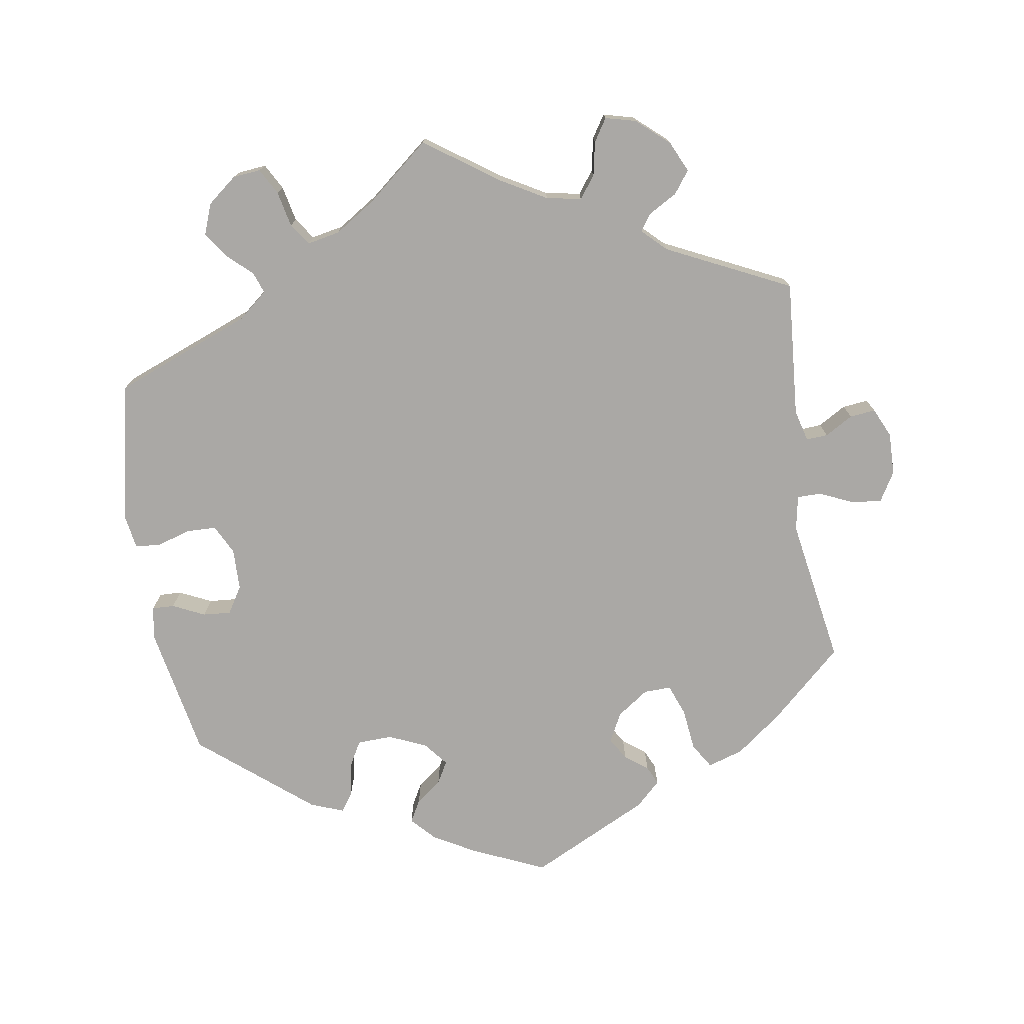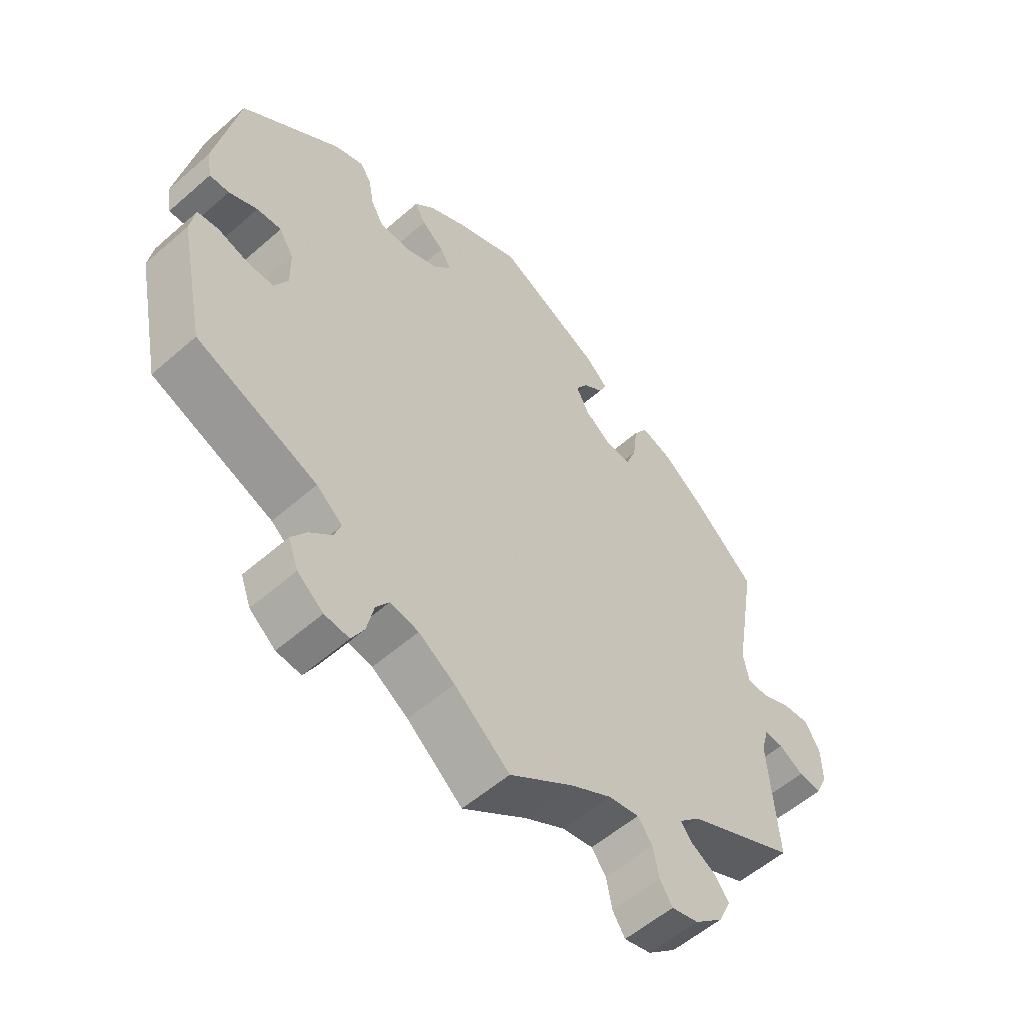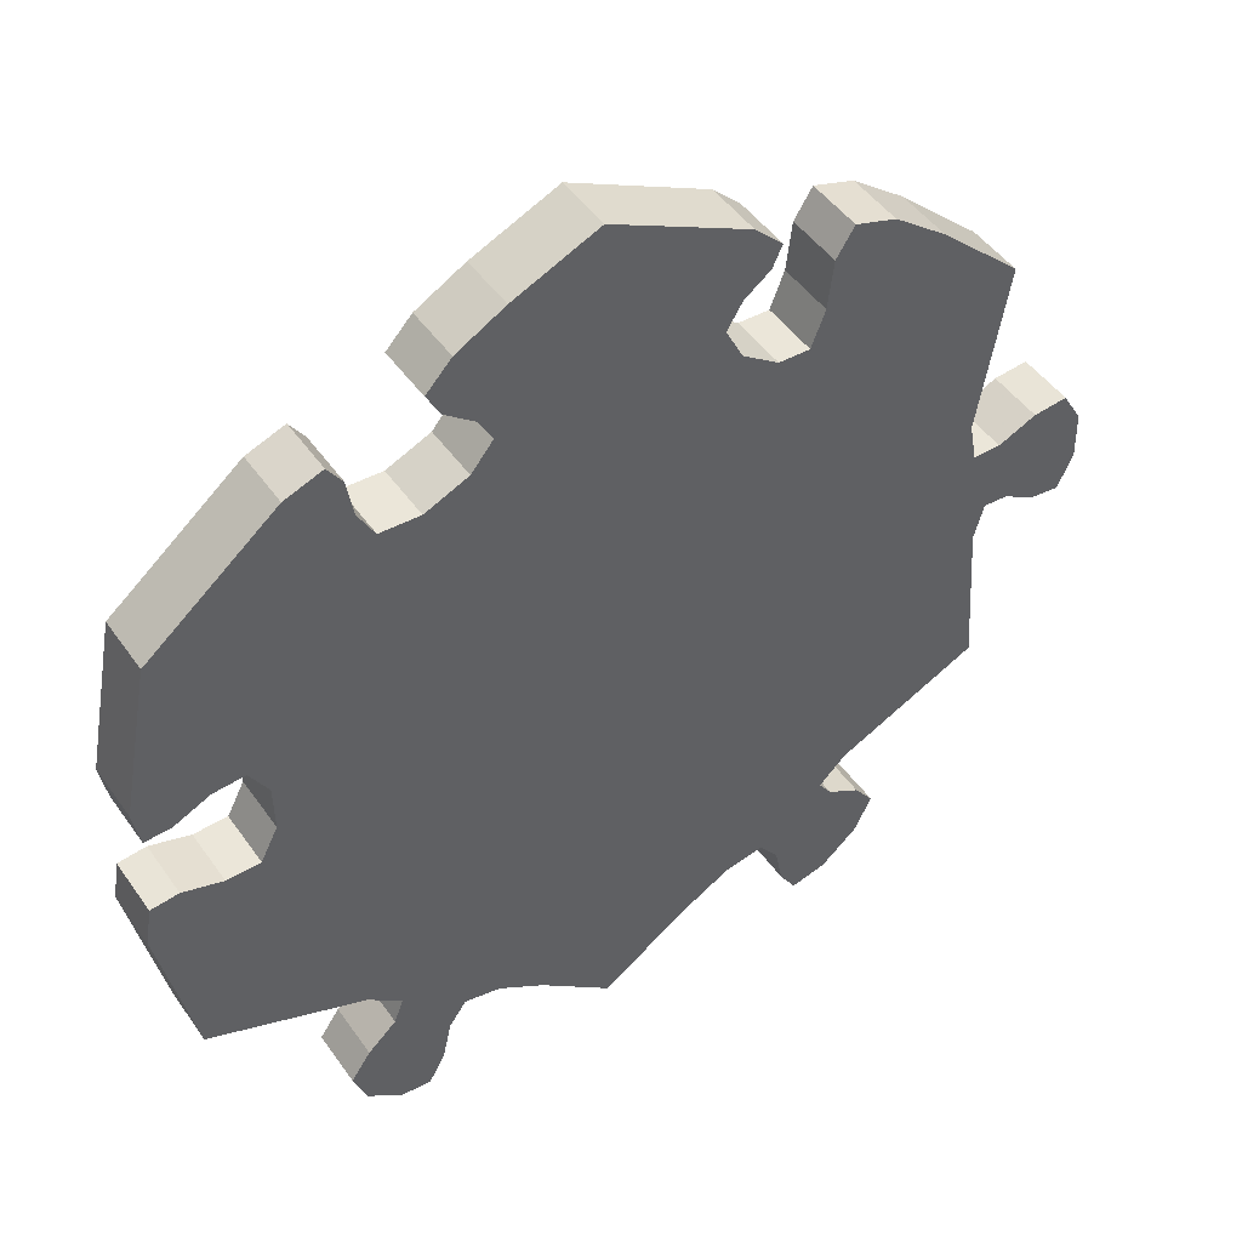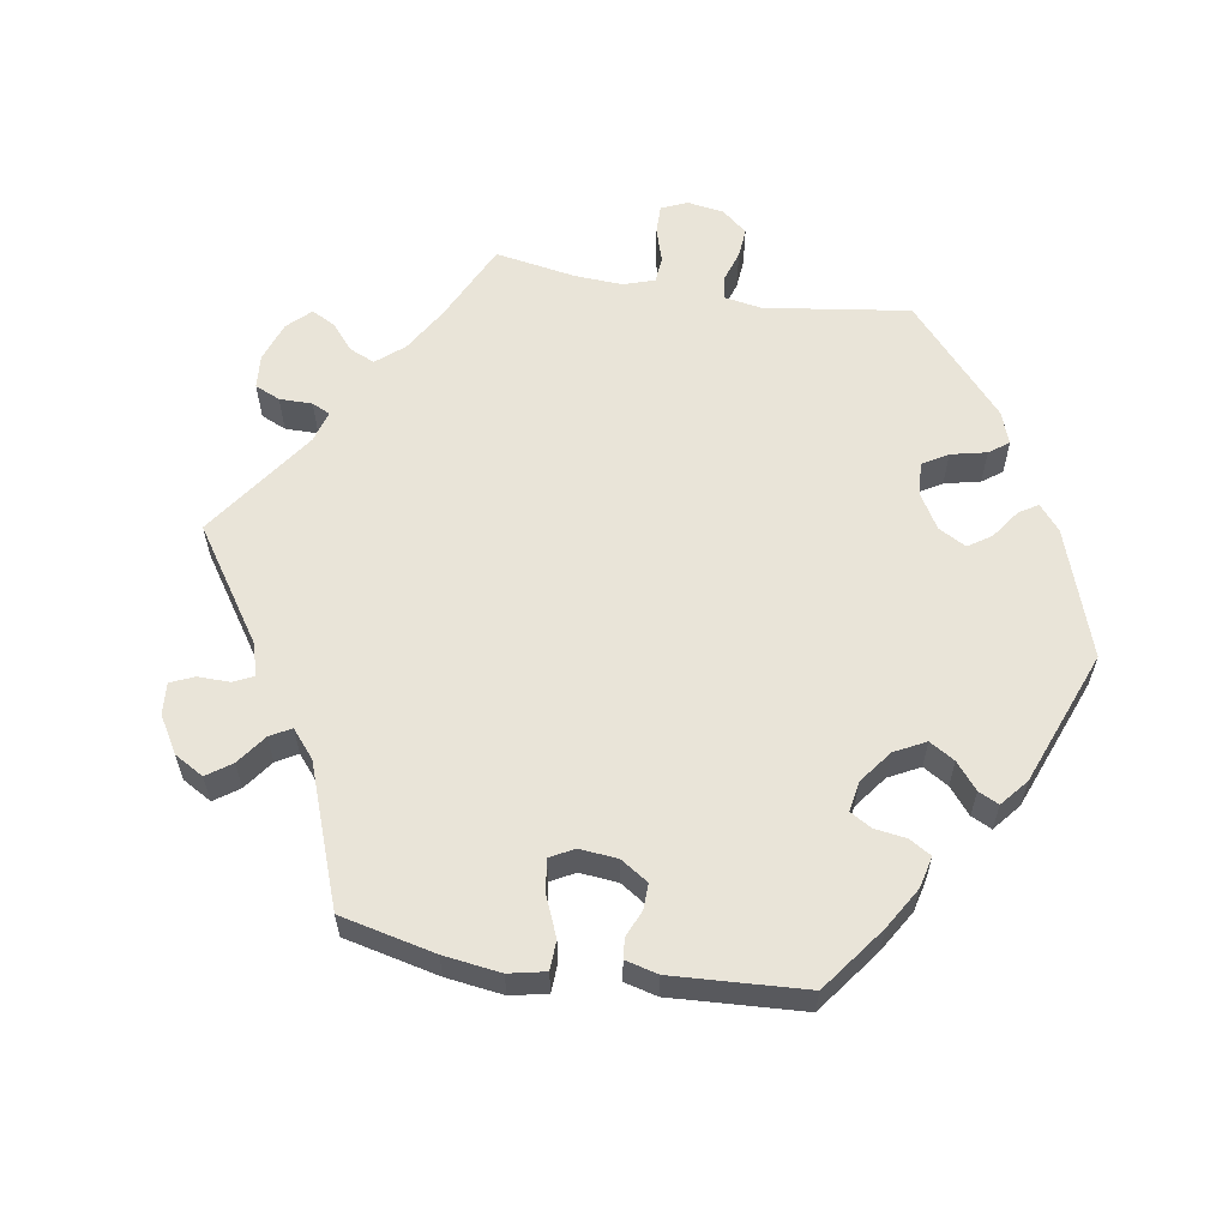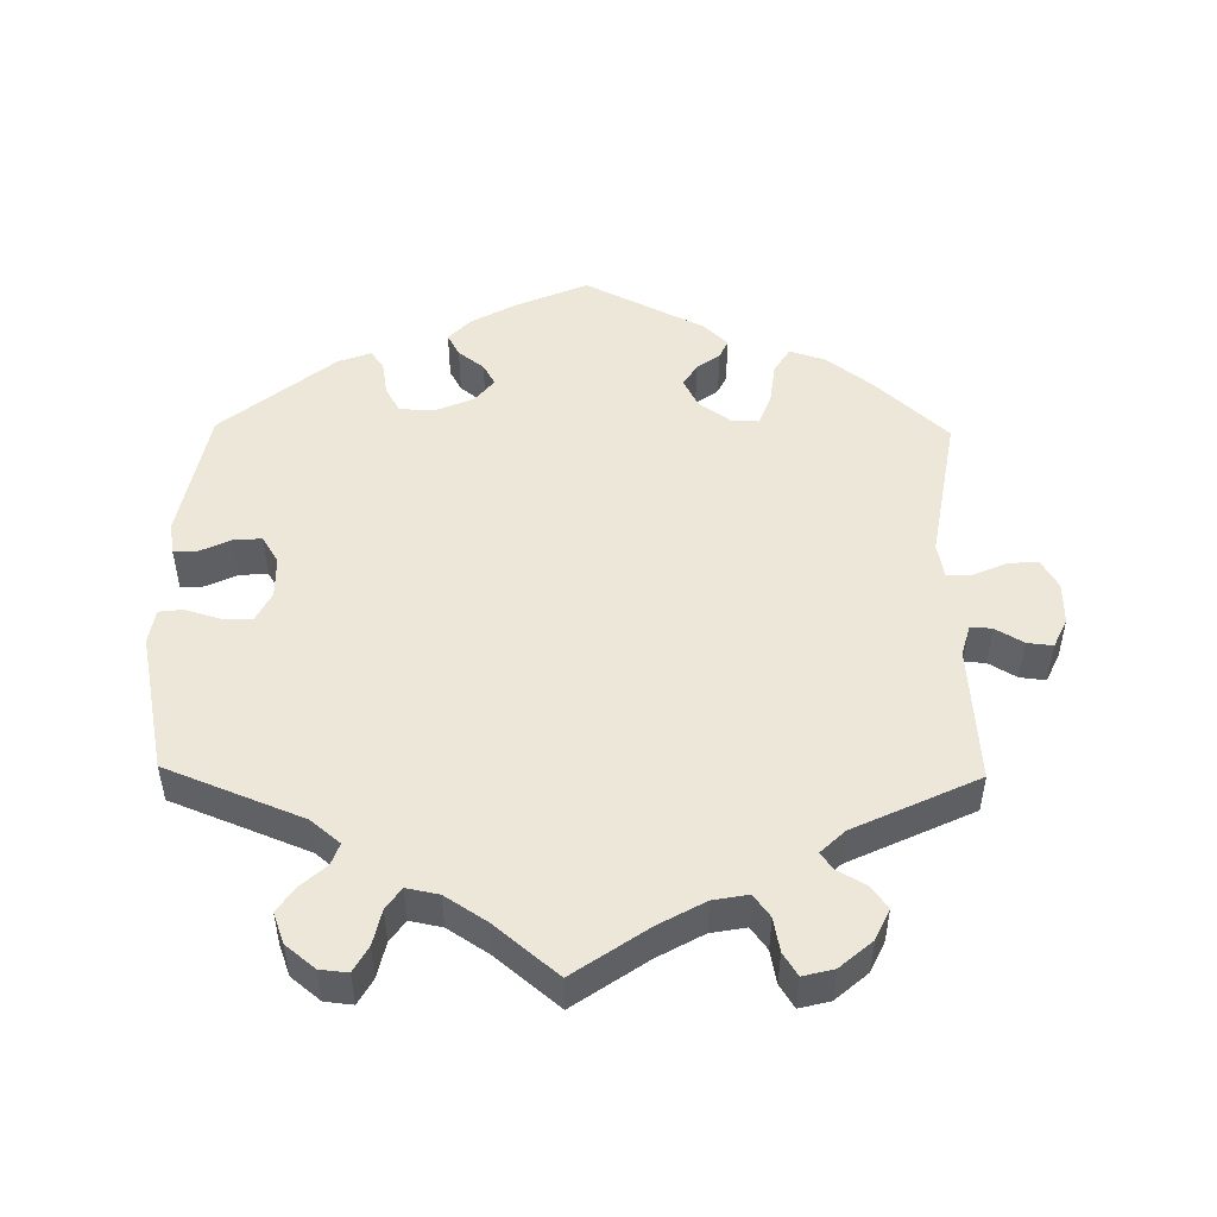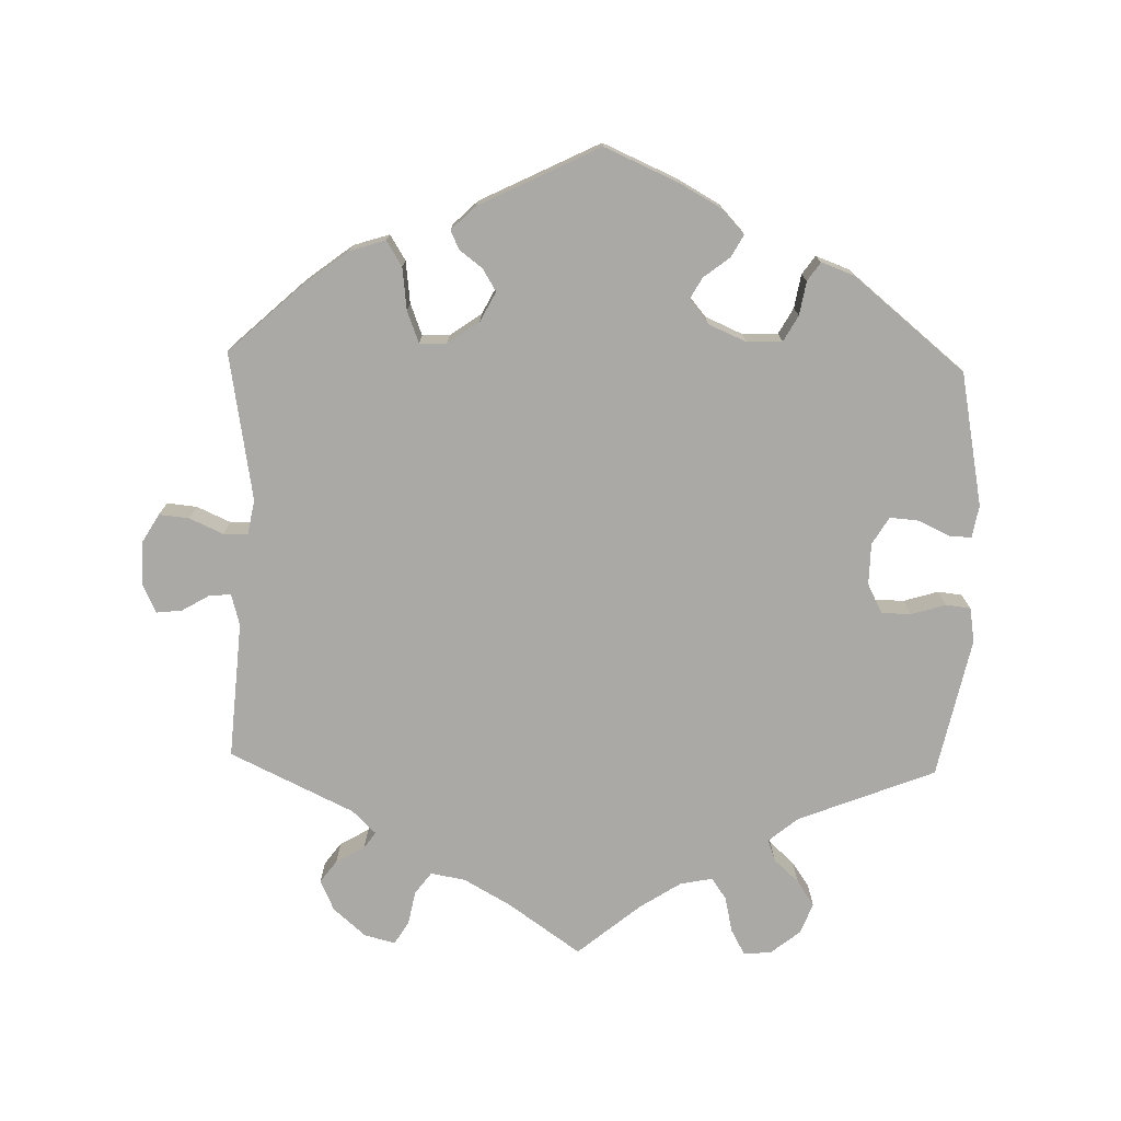
<metadata>
{"format":"obj","ext":"obj","renderer":"f3d","projection":"perspective","resolution":1024,"background":"white","views":[{"elev":-75.1,"azim":-171.2,"up":"+Y"},{"elev":-55.9,"azim":132.5,"up":"+Z"},{"elev":47.3,"azim":146.7,"up":"+Z"},{"elev":59.8,"azim":-20.4,"up":"+Y"},{"elev":49.8,"azim":-179.1,"up":"+Y"},{"elev":-75.5,"azim":-1.6,"up":"+Y"}]}
</metadata>
<code>
v -0.487 0.07 -0.097
v -0.499 0.07 -0.053
v -0.529 0.07 -0.055
v -0.568 0.07 -0.078
v -0.604 0.07 -0.082
v -0.623 0.07 -0.041
v -0.622 0.07 0.018
v -0.598 0.07 0.059
v -0.556 0.07 0.055
v -0.509 0.07 0.034
v -0.475 0.07 0.034
v -0.466 0.07 0.083
v -0.501 0.07 0.289
v -0.401 0.07 0.381
v -0.337 0.07 0.43
v -0.287 0.07 0.446
v -0.265 0.07 0.411
v -0.258 0.07 0.352
v -0.241 0.07 0.308
v -0.203 0.07 0.309
v -0.159 0.07 0.34
v -0.138 0.07 0.381
v -0.157 0.07 0.412
v -0.189 0.07 0.436
v -0.201 0.07 0.462
v -0.167 0.07 0.495
v 0 0.07 0.578
v 0.103 0.07 0.533
v 0.162 0.07 0.5
v 0.193 0.07 0.467
v 0.176 0.07 0.436
v 0.14 0.07 0.408
v 0.123 0.07 0.378
v 0.15 0.07 0.345
v 0.203 0.07 0.322
v 0.252 0.07 0.324
v 0.272 0.07 0.36
v 0.28 0.07 0.407
v 0.298 0.07 0.433
v 0.344 0.07 0.416
v 0.5 0.07 0.289
v 0.536 0.07 0.103
v 0.528 0.07 0.058
v 0.497 0.07 0.059
v 0.452 0.07 0.08
v 0.413 0.07 0.083
v 0.39 0.07 0.045
v 0.389 0.07 -0.013
v 0.41 0.07 -0.054
v 0.451 0.07 -0.055
v 0.5 0.07 -0.04
v 0.534 0.07 -0.044
v 0.542 0.07 -0.092
v 0.501 0.07 -0.288
v 0.31 0.07 -0.364
v 0.269 0.07 -0.398
v 0.28 0.07 -0.428
v 0.315 0.07 -0.46
v 0.339 0.07 -0.495
v 0.323 0.07 -0.538
v 0.282 0.07 -0.571
v 0.243 0.07 -0.575
v 0.223 0.07 -0.539
v 0.212 0.07 -0.489
v 0.191 0.07 -0.459
v 0.146 0.07 -0.468
v 0.089 0.07 -0.505
v 0.001 0.07 -0.578
v -0.101 0.07 -0.507
v -0.165 0.07 -0.471
v -0.214 0.07 -0.462
v -0.237 0.07 -0.493
v -0.246 0.07 -0.54
v -0.266 0.07 -0.572
v -0.309 0.07 -0.561
v -0.354 0.07 -0.522
v -0.374 0.07 -0.479
v -0.351 0.07 -0.448
v -0.311 0.07 -0.425
v -0.295 0.07 -0.402
v -0.328 0.07 -0.37
v -0.501 0.07 -0.288
v -0.487 0 -0.097
v -0.499 0 -0.053
v -0.529 0 -0.055
v -0.568 0 -0.078
v -0.604 0 -0.082
v -0.623 0 -0.041
v -0.622 0 0.018
v -0.598 0 0.059
v -0.556 0 0.055
v -0.509 0 0.034
v -0.475 0 0.034
v -0.466 0 0.083
v -0.501 0 0.289
v -0.401 0 0.381
v -0.337 0 0.43
v -0.287 0 0.446
v -0.265 0 0.411
v -0.258 0 0.352
v -0.241 0 0.308
v -0.203 0 0.309
v -0.159 0 0.34
v -0.138 0 0.381
v -0.157 0 0.412
v -0.189 0 0.436
v -0.201 0 0.462
v -0.167 0 0.495
v 0 0 0.578
v 0.103 0 0.533
v 0.162 0 0.5
v 0.193 0 0.467
v 0.176 0 0.436
v 0.14 0 0.408
v 0.123 0 0.378
v 0.15 0 0.345
v 0.203 0 0.322
v 0.252 0 0.324
v 0.272 0 0.36
v 0.28 0 0.407
v 0.298 0 0.433
v 0.344 0 0.416
v 0.5 0 0.289
v 0.536 0 0.103
v 0.528 0 0.058
v 0.497 0 0.059
v 0.452 0 0.08
v 0.413 0 0.083
v 0.39 0 0.045
v 0.389 0 -0.013
v 0.41 0 -0.054
v 0.451 0 -0.055
v 0.5 0 -0.04
v 0.534 0 -0.044
v 0.542 0 -0.092
v 0.501 0 -0.288
v 0.31 0 -0.364
v 0.269 0 -0.398
v 0.28 0 -0.428
v 0.315 0 -0.46
v 0.339 0 -0.495
v 0.323 0 -0.538
v 0.282 0 -0.571
v 0.243 0 -0.575
v 0.223 0 -0.539
v 0.212 0 -0.489
v 0.191 0 -0.459
v 0.146 0 -0.468
v 0.089 0 -0.505
v 0.001 0 -0.578
v -0.101 0 -0.507
v -0.165 0 -0.471
v -0.214 0 -0.462
v -0.237 0 -0.493
v -0.246 0 -0.54
v -0.266 0 -0.572
v -0.309 0 -0.561
v -0.354 0 -0.522
v -0.374 0 -0.479
v -0.351 0 -0.448
v -0.311 0 -0.425
v -0.295 0 -0.402
v -0.328 0 -0.37
v -0.501 0 -0.288
f 81 82 1
f 80 81 1 2
f 76 77 78 79
f 76 79 80
f 75 76 80
f 72 73 74 75
f 71 72 75 80
f 70 71 80 2
f 67 68 69
f 66 67 69 70
f 65 66 70 2
f 61 62 63 64
f 61 64 65
f 60 61 65
f 57 58 59 60
f 57 60 65
f 56 57 65 2
f 52 53 54 55
f 50 51 52 55
f 49 50 55 56
f 48 49 56 2
f 42 43 44 45
f 42 45 46
f 41 42 46
f 40 41 46 47
f 37 38 39 40
f 36 37 40 47
f 29 30 31 32
f 29 32 33
f 28 29 33
f 27 28 33
f 26 27 33
f 23 24 25 26
f 22 23 26 33
f 21 22 33 34
f 15 16 17 18
f 15 18 19
f 12 13 14 15
f 11 12 15 19
f 7 8 9 10
f 7 10 11
f 6 7 11
f 3 4 5 6
f 2 3 6 11
f 35 36 47 48
f 20 21 34 35
f 20 35 48 2
f 2 11 19 20
f 83 164 163
f 84 83 163 162
f 161 160 159 158
f 162 161 158
f 162 158 157
f 157 156 155 154
f 162 157 154 153
f 84 162 153 152
f 151 150 149
f 152 151 149 148
f 84 152 148 147
f 146 145 144 143
f 147 146 143
f 147 143 142
f 142 141 140 139
f 147 142 139
f 84 147 139 138
f 137 136 135 134
f 137 134 133 132
f 138 137 132 131
f 84 138 131 130
f 127 126 125 124
f 128 127 124
f 128 124 123
f 129 128 123 122
f 122 121 120 119
f 129 122 119 118
f 114 113 112 111
f 115 114 111
f 115 111 110
f 115 110 109
f 115 109 108
f 108 107 106 105
f 115 108 105 104
f 116 115 104 103
f 100 99 98 97
f 101 100 97
f 97 96 95 94
f 101 97 94 93
f 92 91 90 89
f 93 92 89
f 93 89 88
f 88 87 86 85
f 93 88 85 84
f 130 129 118 117
f 117 116 103 102
f 84 130 117 102
f 102 101 93 84
f 1 83 84 2
f 2 84 85 3
f 3 85 86 4
f 4 86 87 5
f 5 87 88 6
f 6 88 89 7
f 7 89 90 8
f 8 90 91 9
f 9 91 92 10
f 10 92 93 11
f 11 93 94 12
f 12 94 95 13
f 13 95 96 14
f 14 96 97 15
f 15 97 98 16
f 16 98 99 17
f 17 99 100 18
f 18 100 101 19
f 19 101 102 20
f 20 102 103 21
f 21 103 104 22
f 22 104 105 23
f 23 105 106 24
f 24 106 107 25
f 25 107 108 26
f 26 108 109 27
f 27 109 110 28
f 28 110 111 29
f 29 111 112 30
f 30 112 113 31
f 31 113 114 32
f 32 114 115 33
f 33 115 116 34
f 34 116 117 35
f 35 117 118 36
f 36 118 119 37
f 37 119 120 38
f 38 120 121 39
f 39 121 122 40
f 40 122 123 41
f 41 123 124 42
f 42 124 125 43
f 43 125 126 44
f 44 126 127 45
f 45 127 128 46
f 46 128 129 47
f 47 129 130 48
f 48 130 131 49
f 49 131 132 50
f 50 132 133 51
f 51 133 134 52
f 52 134 135 53
f 53 135 136 54
f 54 136 137 55
f 55 137 138 56
f 56 138 139 57
f 57 139 140 58
f 58 140 141 59
f 59 141 142 60
f 60 142 143 61
f 61 143 144 62
f 62 144 145 63
f 63 145 146 64
f 64 146 147 65
f 65 147 148 66
f 66 148 149 67
f 67 149 150 68
f 68 150 151 69
f 69 151 152 70
f 70 152 153 71
f 71 153 154 72
f 72 154 155 73
f 73 155 156 74
f 74 156 157 75
f 75 157 158 76
f 76 158 159 77
f 77 159 160 78
f 78 160 161 79
f 79 161 162 80
f 80 162 163 81
f 81 163 164 82
f 82 164 83 1

</code>
